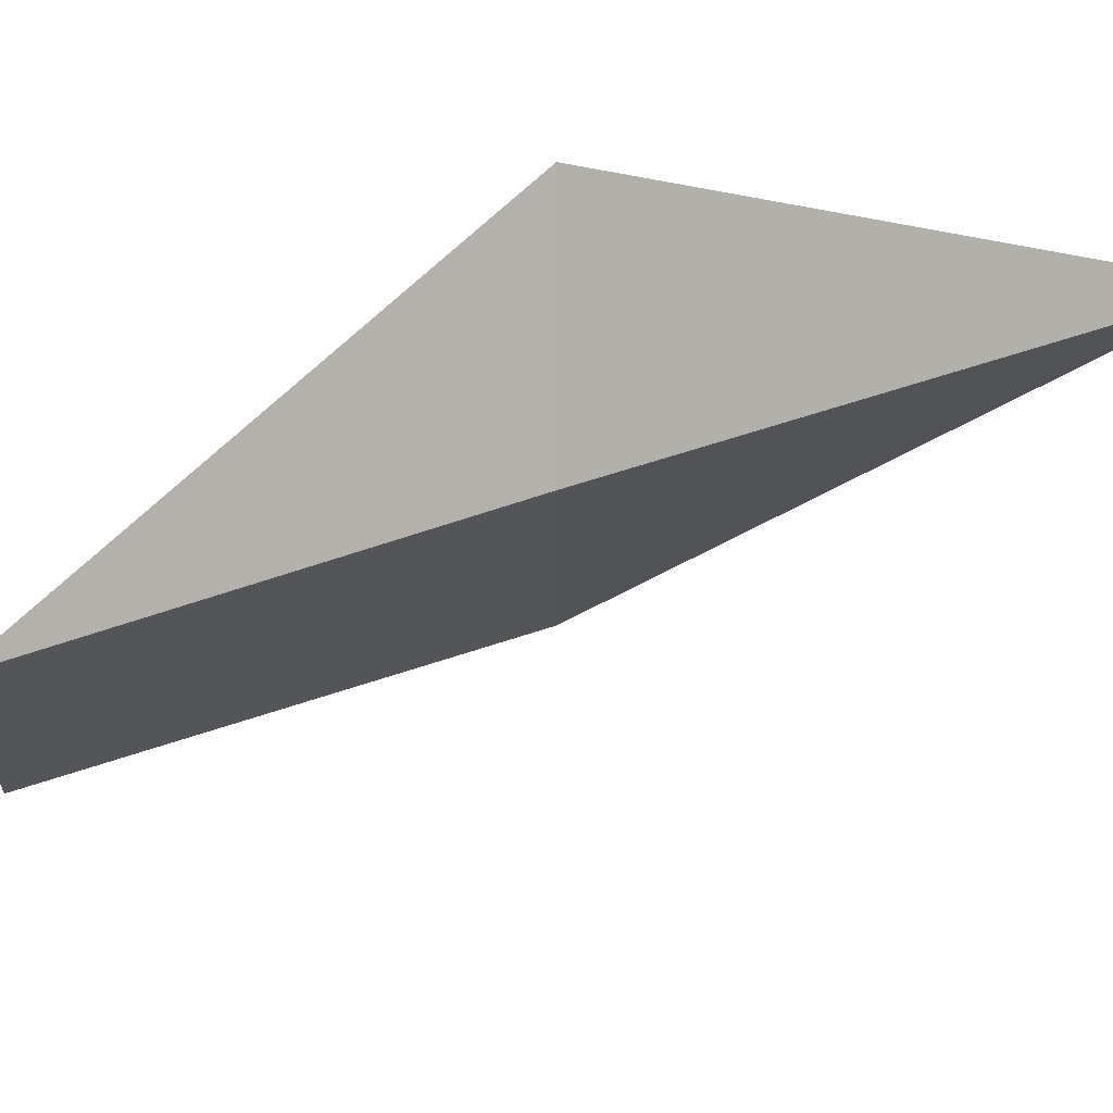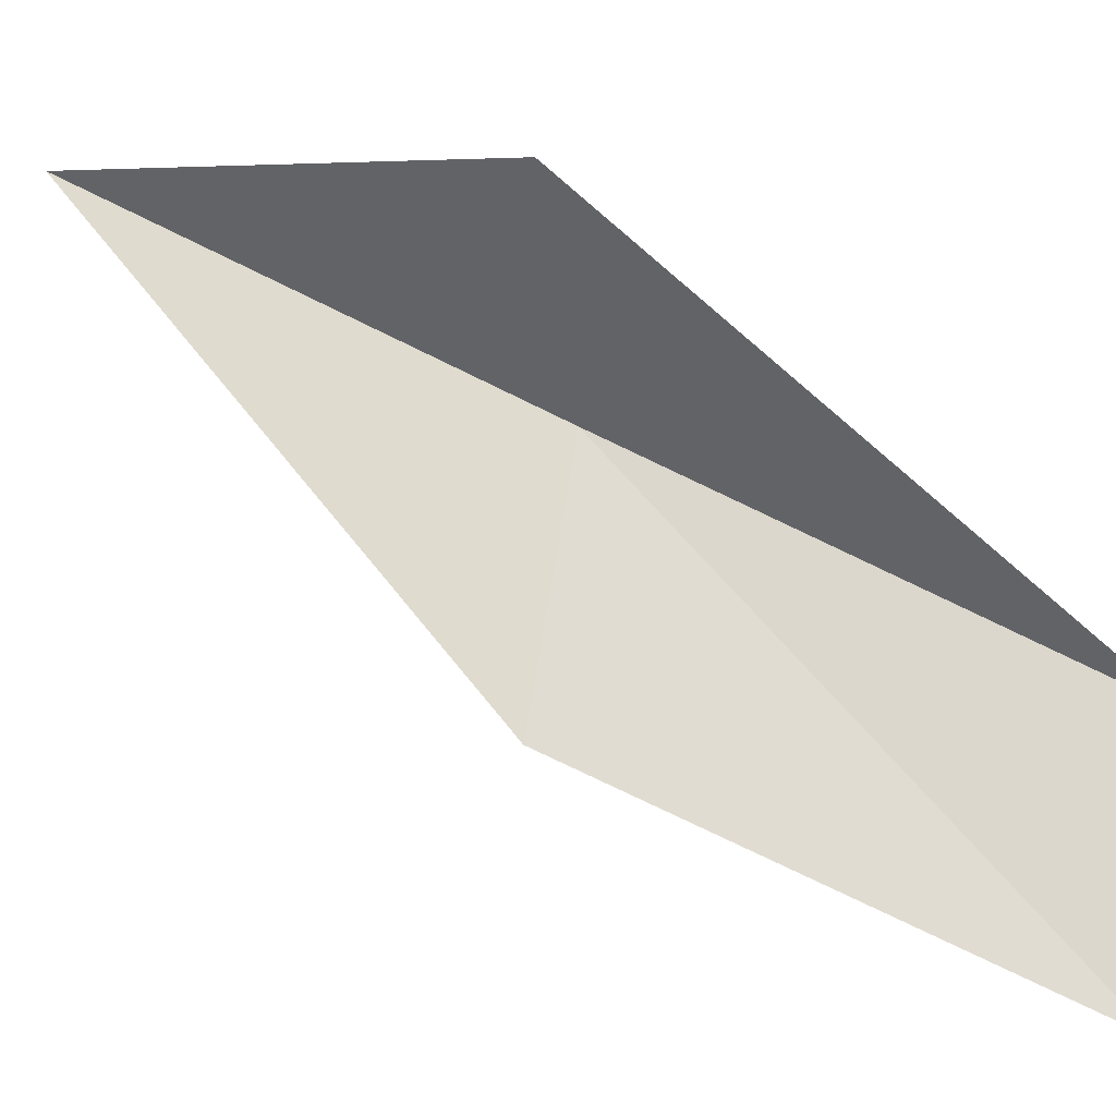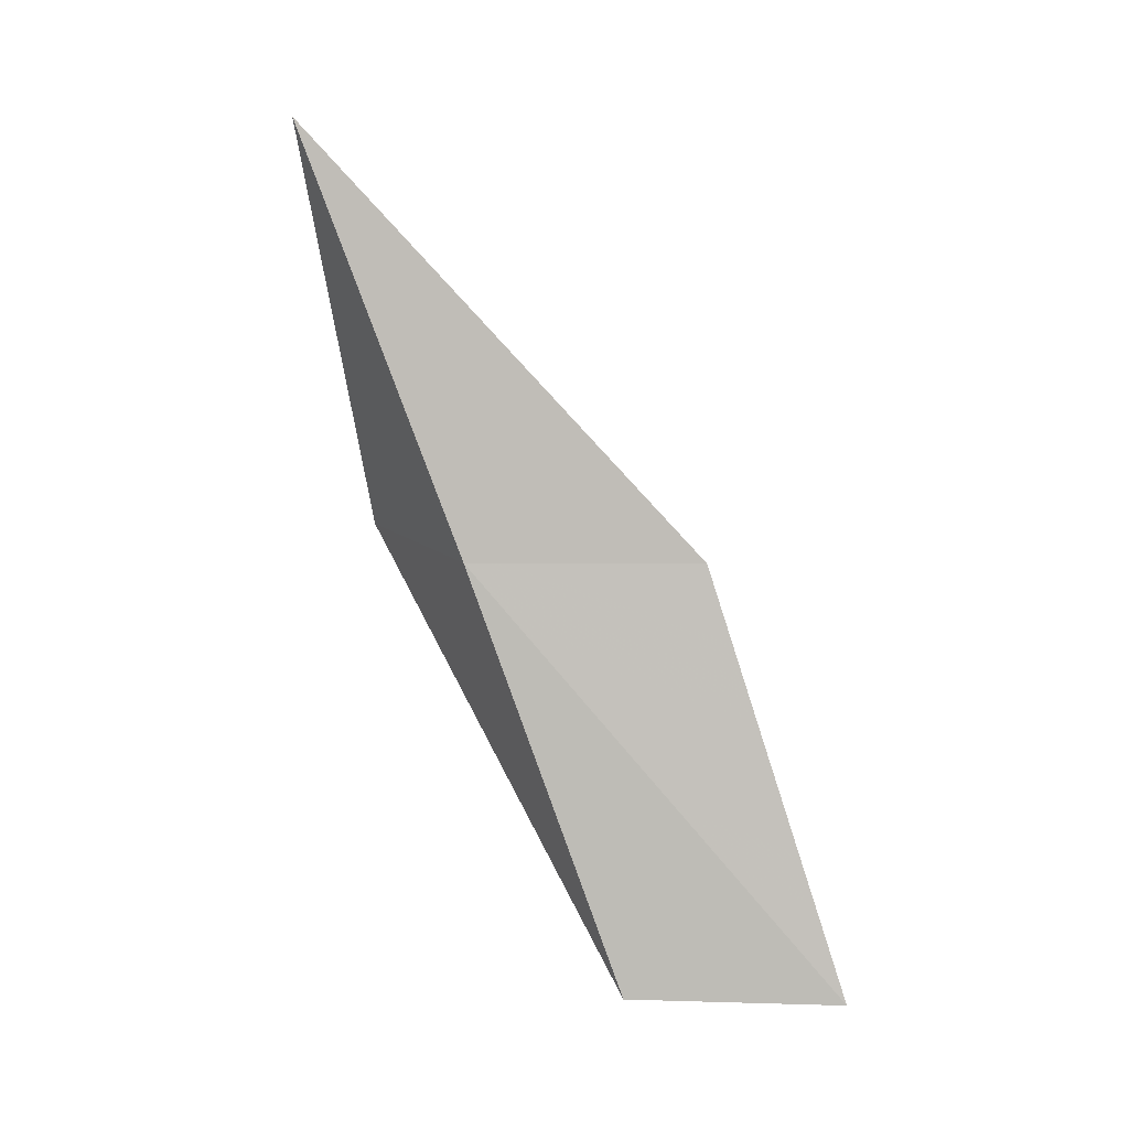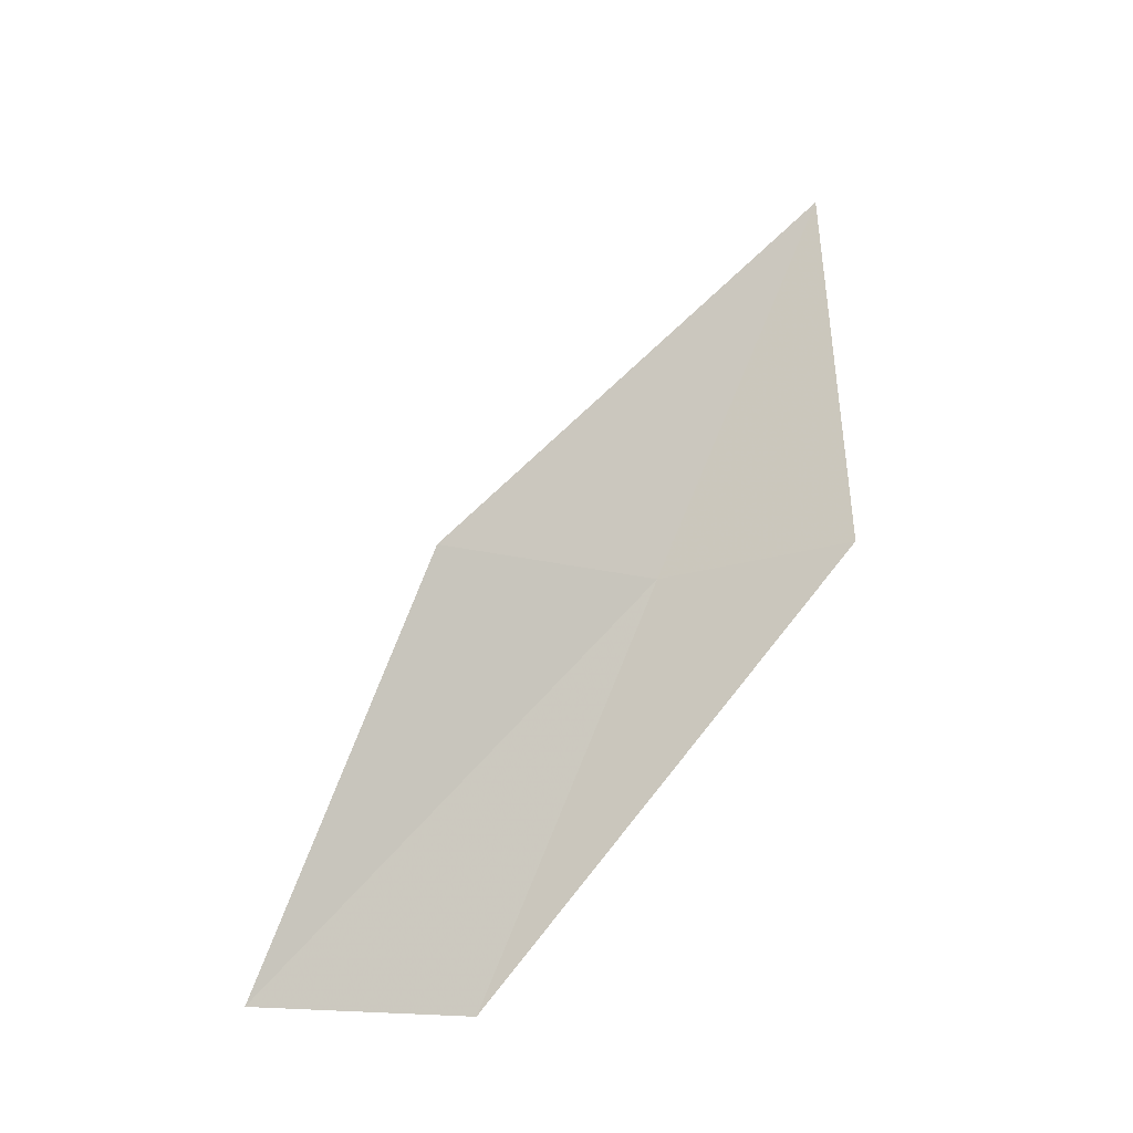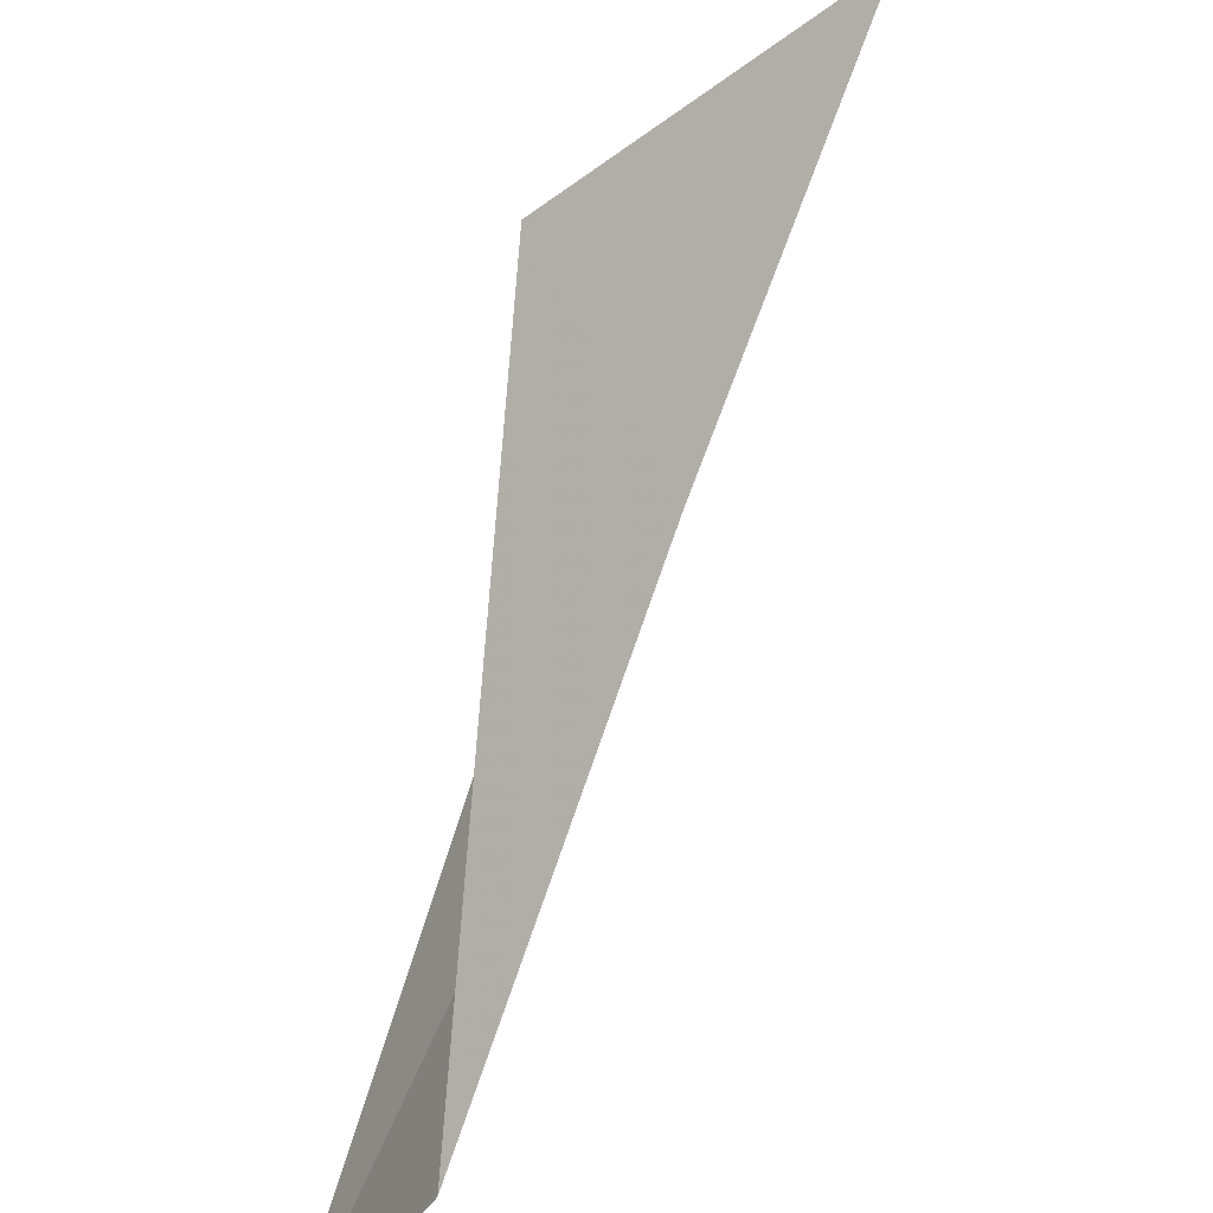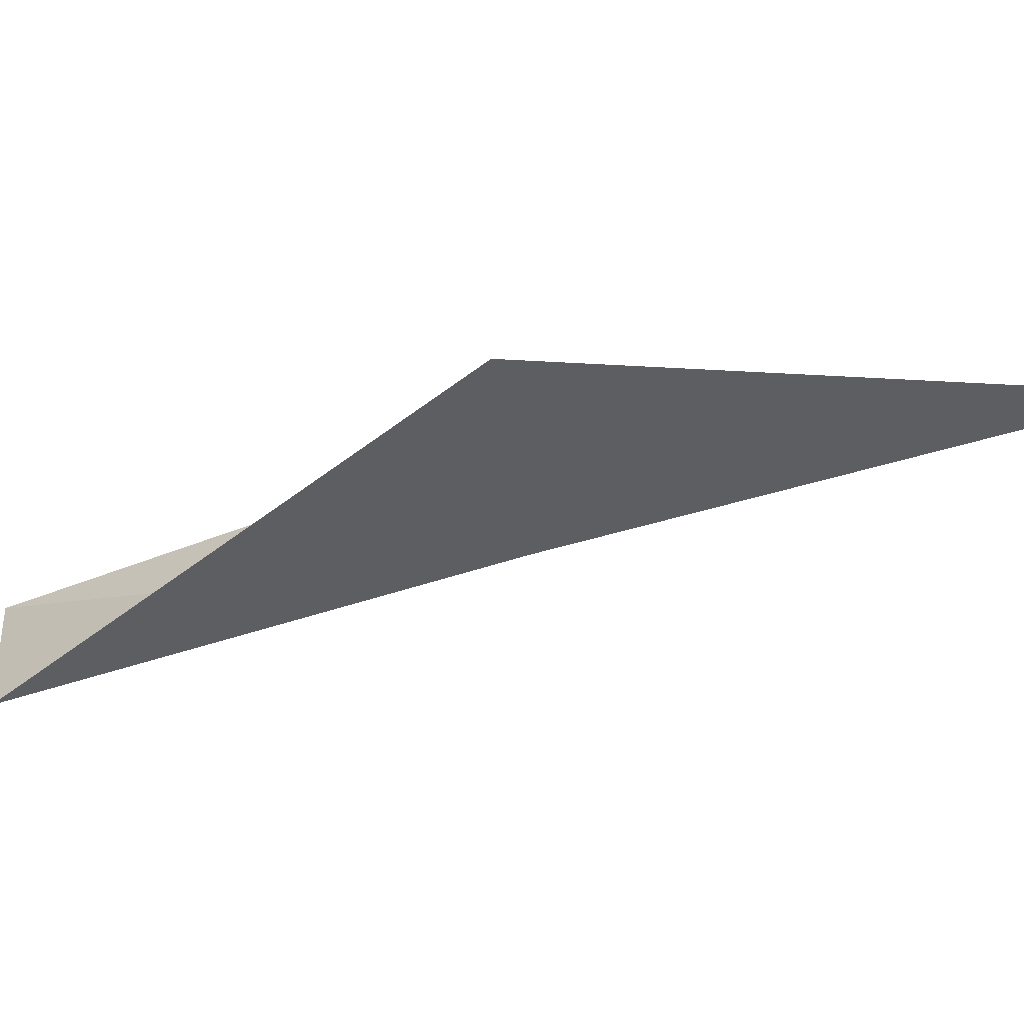
<metadata>
{"format":"obj","ext":"obj","renderer":"f3d","projection":"perspective","resolution":1024,"background":"white","views":[{"elev":33.8,"azim":-90.1,"up":"+Y"},{"elev":9.8,"azim":107.0,"up":"+Y"},{"elev":12.9,"azim":-56.6,"up":"+Z"},{"elev":-17.8,"azim":95.4,"up":"+Z"},{"elev":38.0,"azim":-164.2,"up":"+Y"},{"elev":79.3,"azim":-105.4,"up":"+Y"}]}
</metadata>
<code>
v 26.25 16.54 34.87
v 27.56 14.49 34.87
v 25.88 18.3 39.23
v 27.28 18.49 34.87
v 27.62 12.83 30.51
v 26.5 14.78 30.51
f 1 3 2
f 1 5 6
f 1 2 5
f 1 4 3
f 1 6 4

</code>
